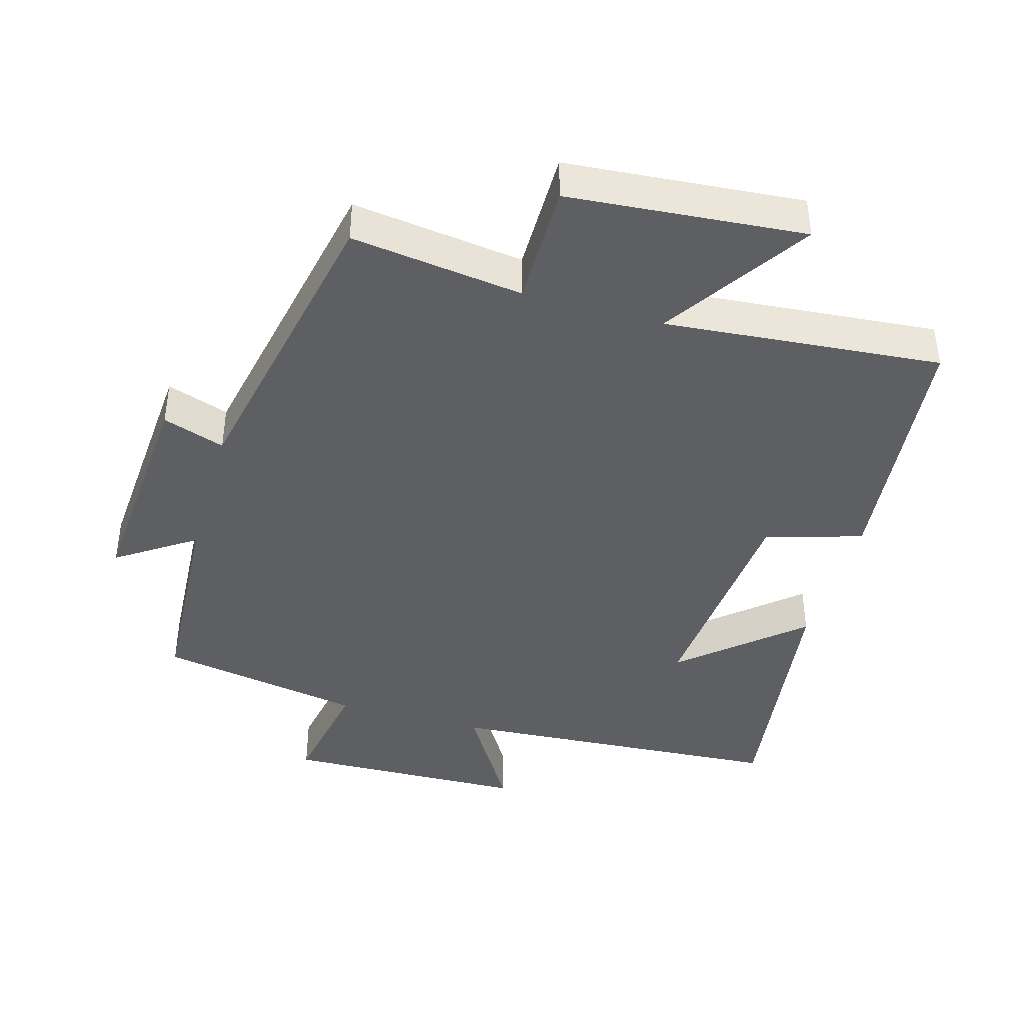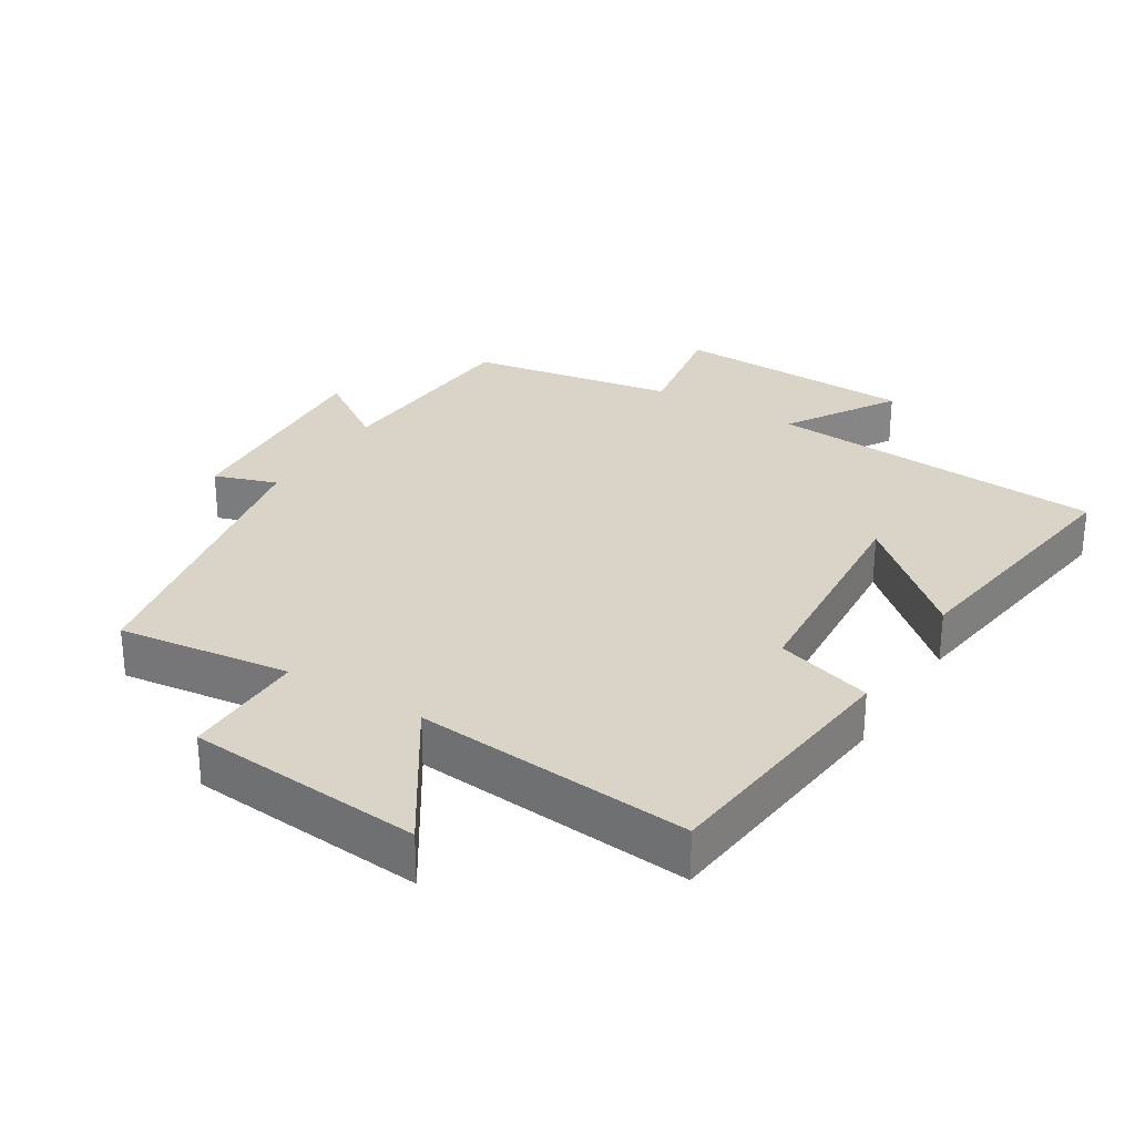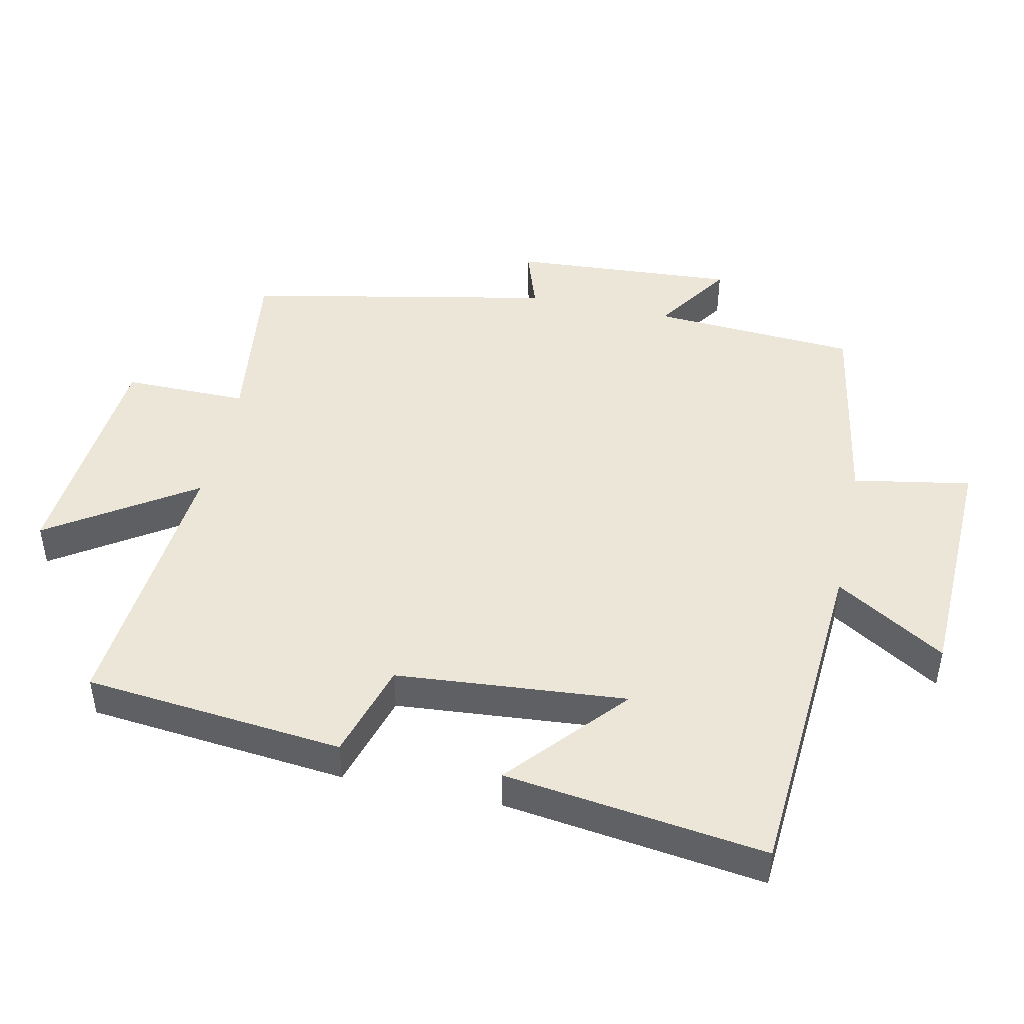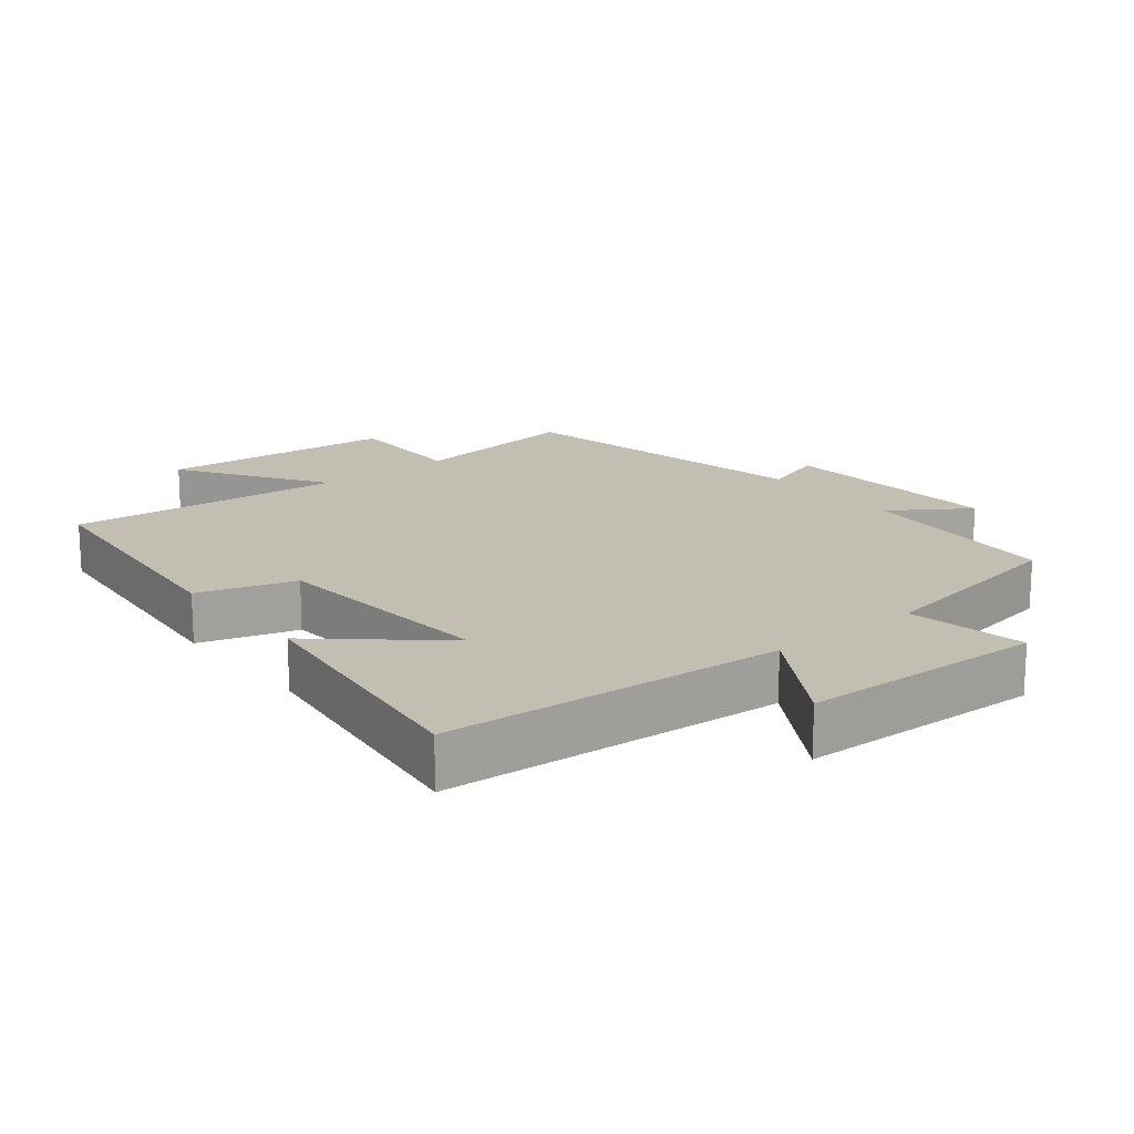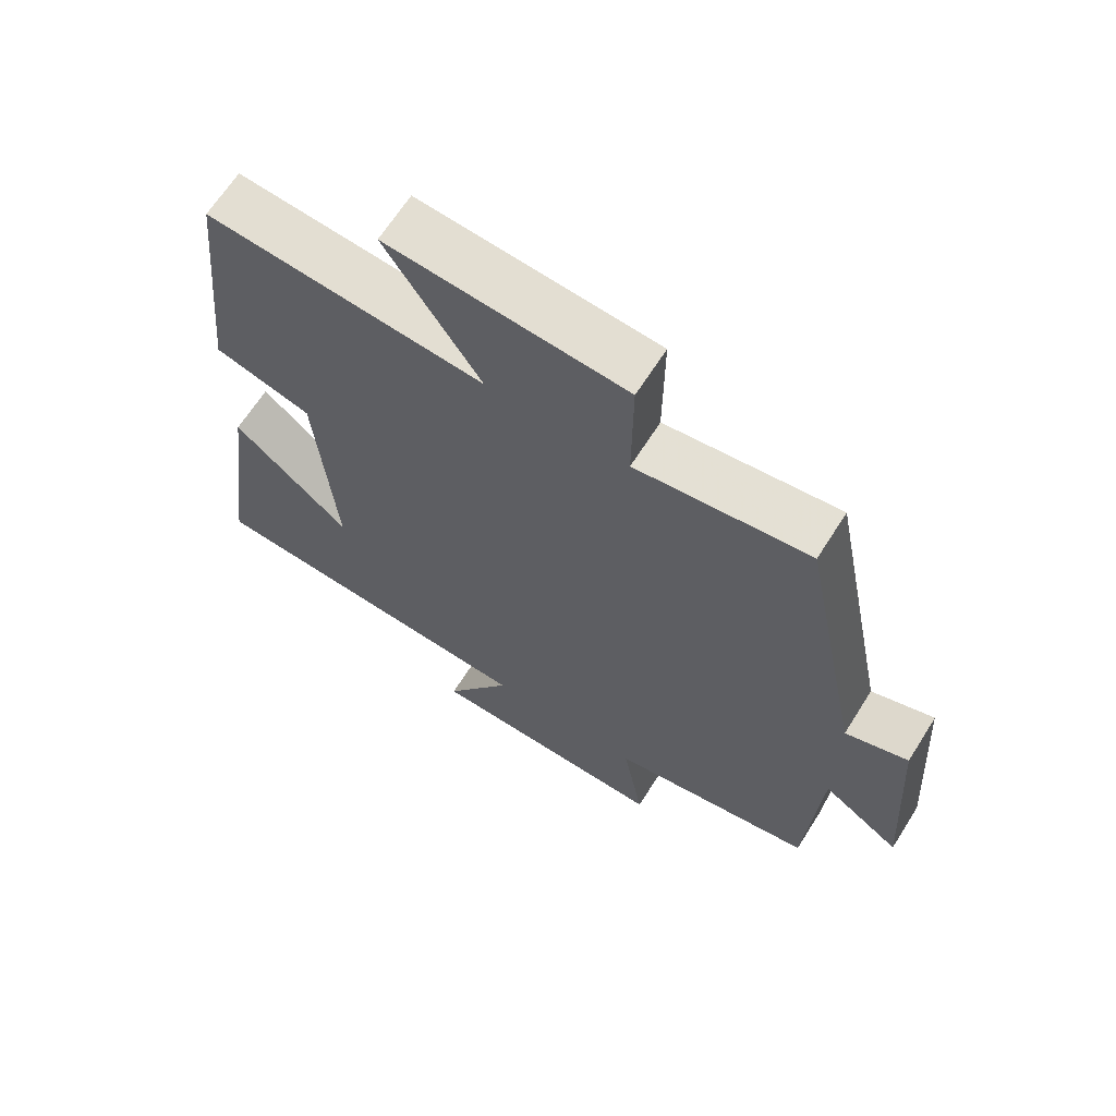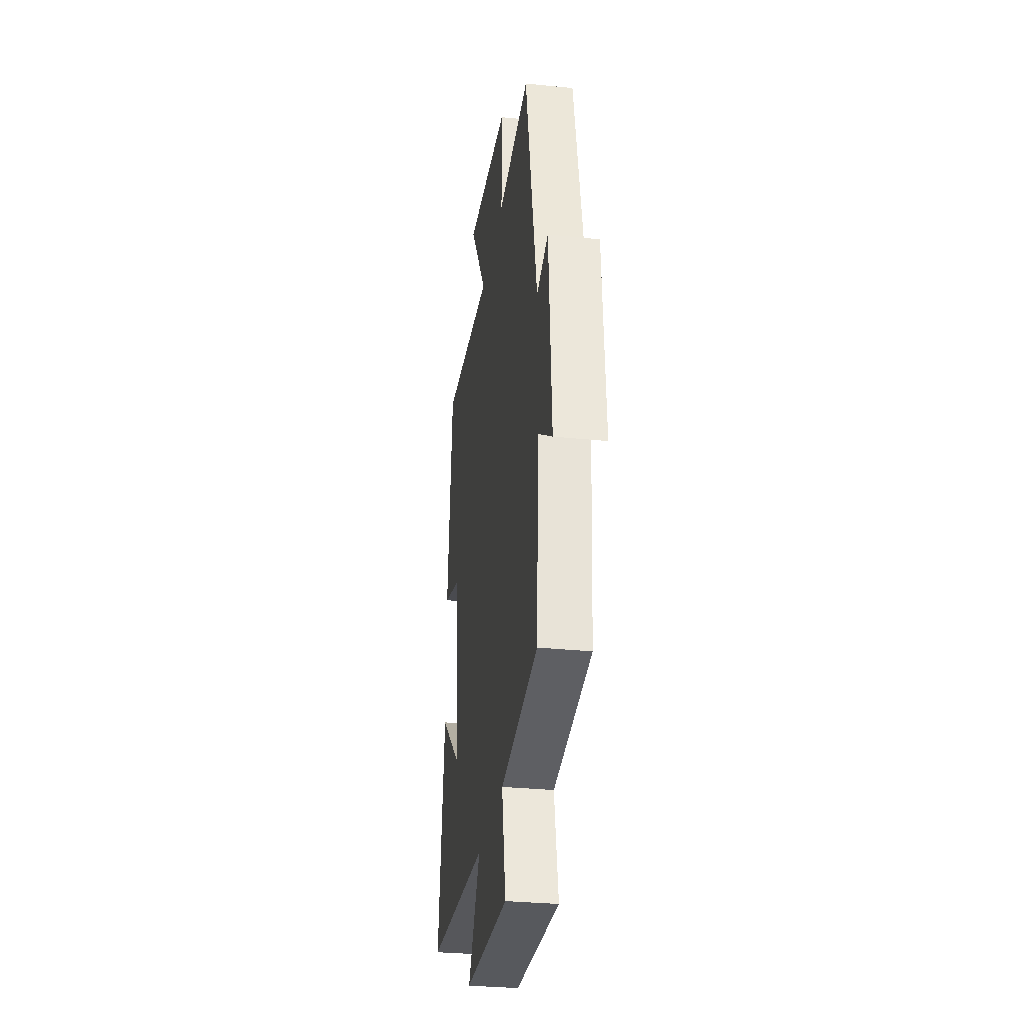
<metadata>
{"format":"obj","ext":"obj","renderer":"f3d","projection":"perspective","resolution":1024,"background":"white","views":[{"elev":-41.8,"azim":-16.1,"up":"+Y"},{"elev":28.8,"azim":31.9,"up":"+Y"},{"elev":46.3,"azim":102.1,"up":"+Y"},{"elev":17.4,"azim":141.1,"up":"+Y"},{"elev":65.8,"azim":-147.7,"up":"+Z"},{"elev":-31.0,"azim":-98.4,"up":"+Z"}]}
</metadata>
<code>
v -0.481 0.07 -0.447
v -0.5 0.07 -0.144
v -0.614 0.07 -0.221
v -0.592 0.07 0.111
v -0.5 0.07 0.08
v -0.409 0.07 0.533
v -0.155 0.07 0.5
v -0.156 0.07 0.683
v 0.192 0.07 0.713
v 0.053 0.07 0.5
v 0.461 0.07 0.537
v 0.5 0.07 0.154
v 0.357 0.07 0.111
v 0.329 0.07 -0.229
v 0.5 0.07 -0.08
v 0.552 0.07 -0.465
v 0.05 0.07 -0.5
v 0.149 0.07 -0.662
v -0.209 0.07 -0.674
v -0.178 0.07 -0.5
v -0.481 0 -0.447
v -0.5 0 -0.144
v -0.614 0 -0.221
v -0.592 0 0.111
v -0.5 0 0.08
v -0.409 0 0.533
v -0.155 0 0.5
v -0.156 0 0.683
v 0.192 0 0.713
v 0.053 0 0.5
v 0.461 0 0.537
v 0.5 0 0.154
v 0.357 0 0.111
v 0.329 0 -0.229
v 0.5 0 -0.08
v 0.552 0 -0.465
v 0.05 0 -0.5
v 0.149 0 -0.662
v -0.209 0 -0.674
v -0.178 0 -0.5
f 17 18 19 20
f 17 20 1 2
f 14 15 16 17
f 13 14 17 2
f 12 13 2
f 11 12 2
f 10 11 2
f 7 8 9 10
f 7 10 2 3
f 5 6 7
f 5 7 3
f 3 4 5
f 40 39 38 37
f 22 21 40 37
f 37 36 35 34
f 22 37 34 33
f 22 33 32
f 22 32 31
f 22 31 30
f 30 29 28 27
f 23 22 30 27
f 27 26 25
f 23 27 25
f 25 24 23
f 1 21 22 2
f 2 22 23 3
f 3 23 24 4
f 4 24 25 5
f 5 25 26 6
f 6 26 27 7
f 7 27 28 8
f 8 28 29 9
f 9 29 30 10
f 10 30 31 11
f 11 31 32 12
f 12 32 33 13
f 13 33 34 14
f 14 34 35 15
f 15 35 36 16
f 16 36 37 17
f 17 37 38 18
f 18 38 39 19
f 19 39 40 20
f 20 40 21 1

</code>
